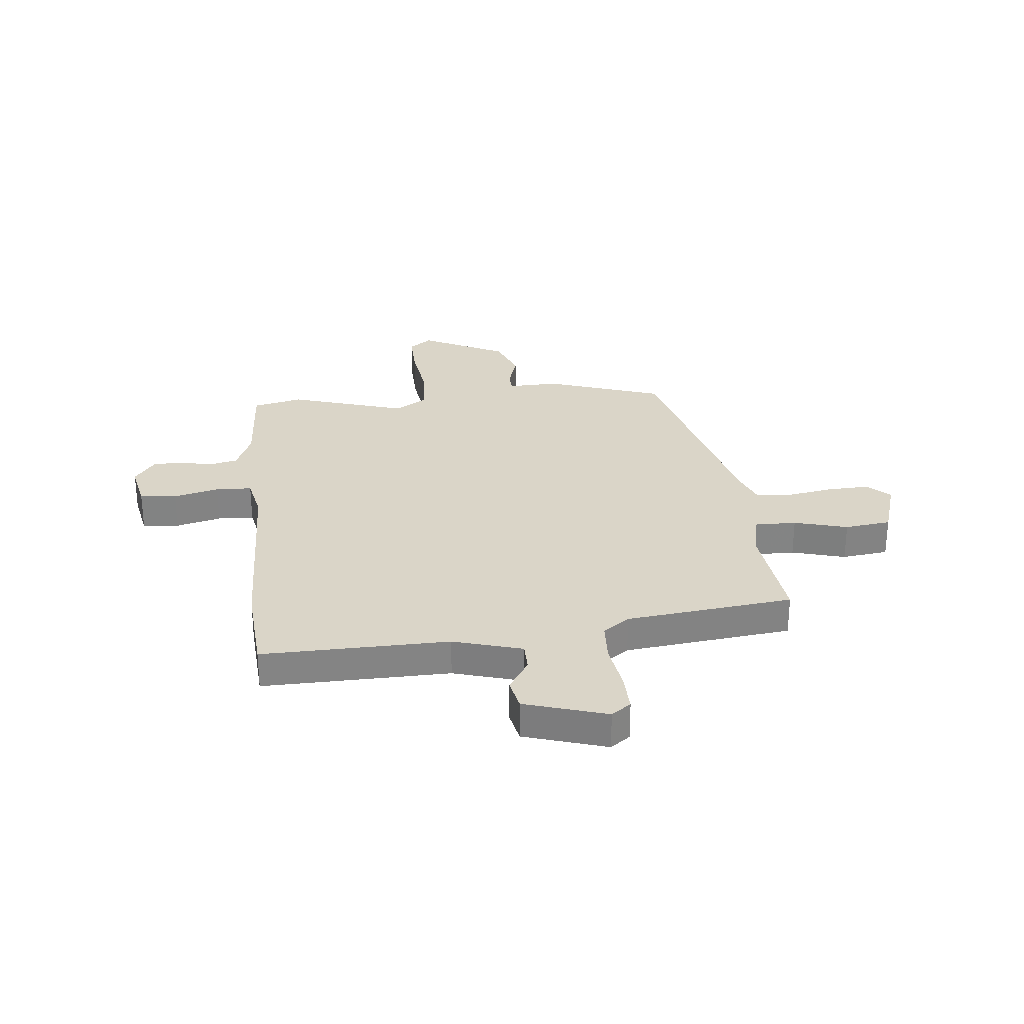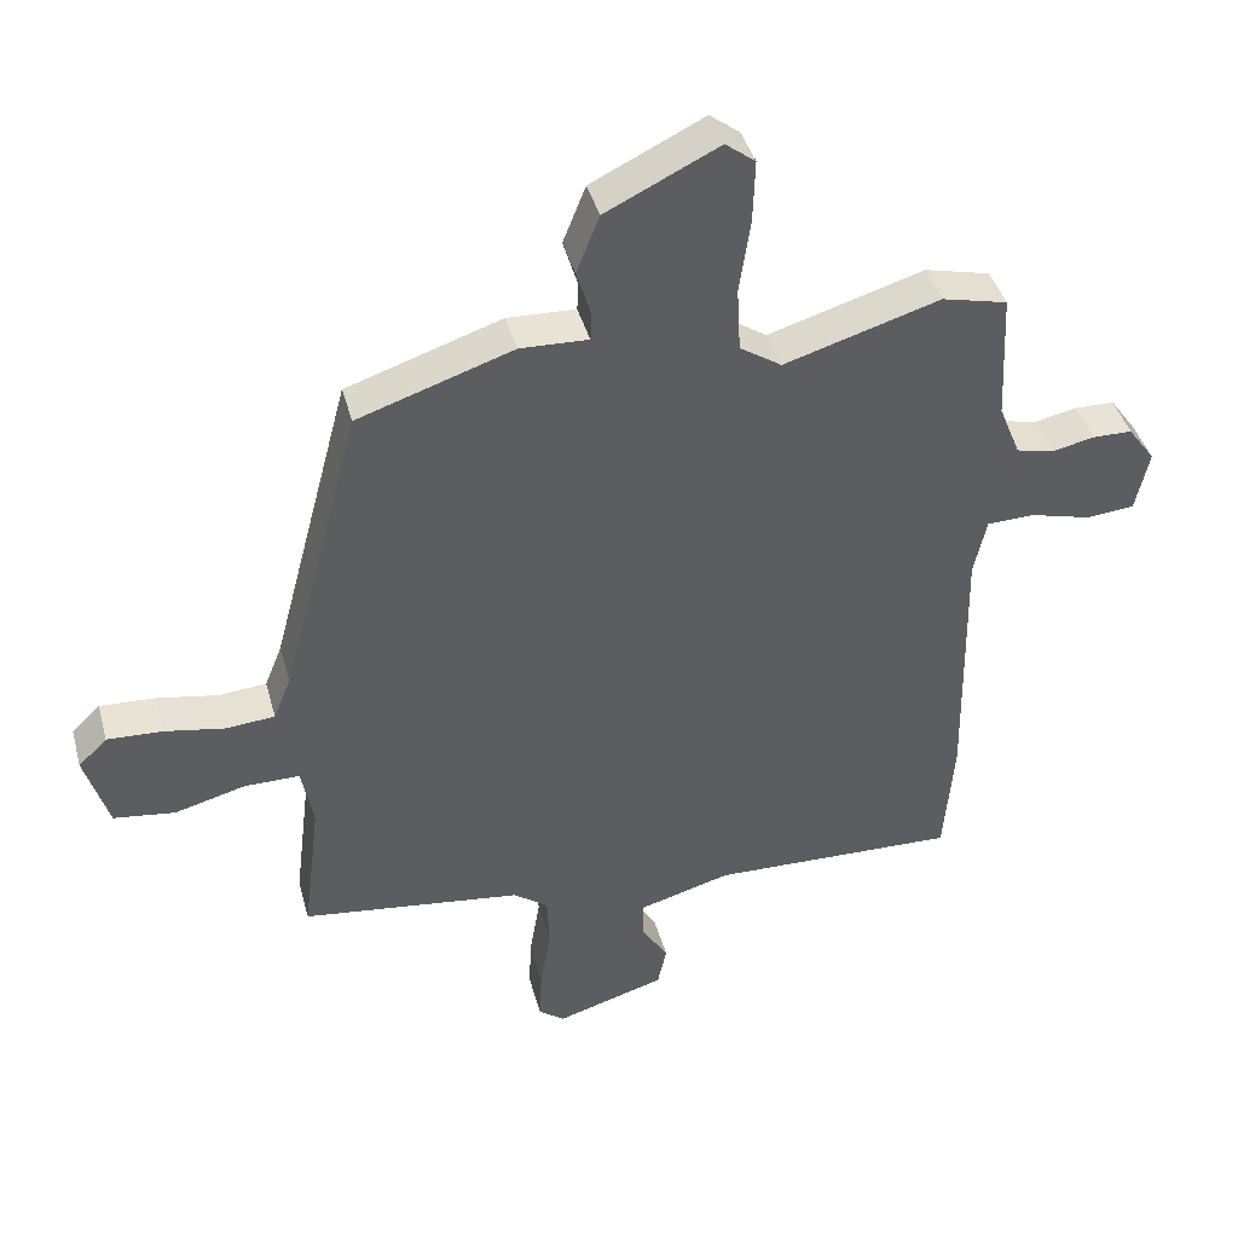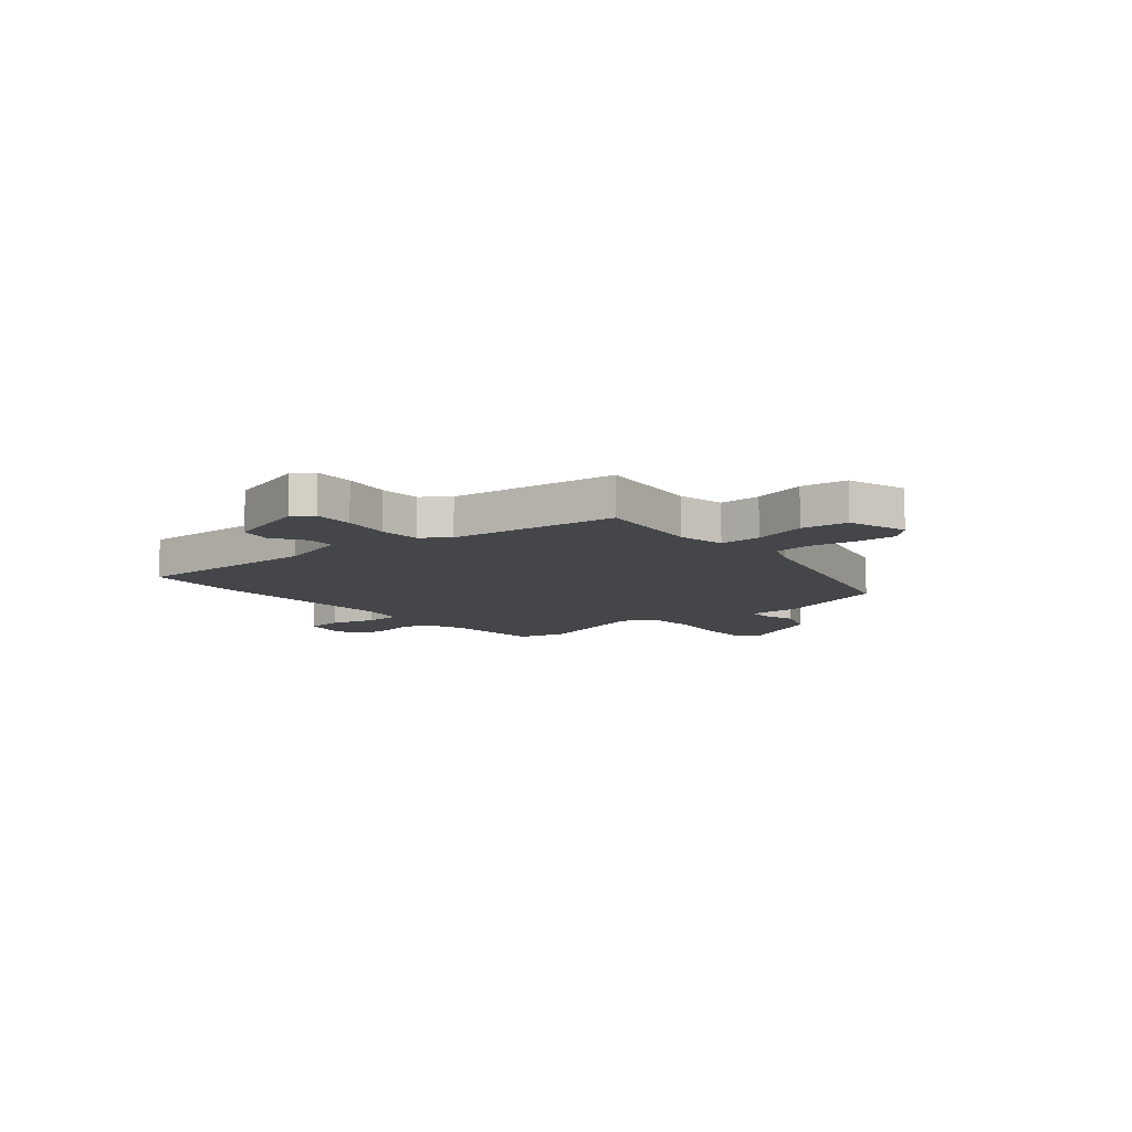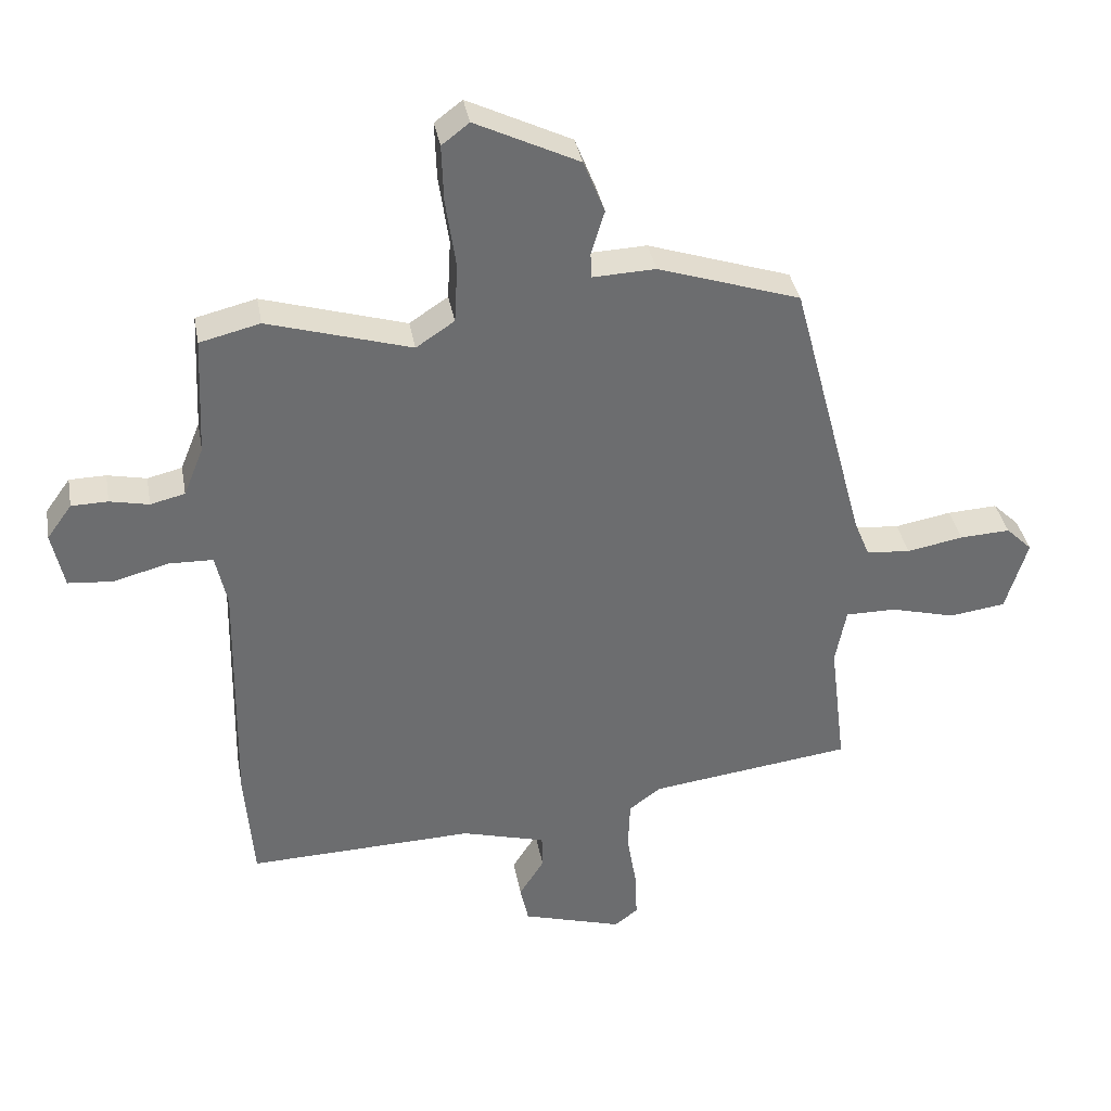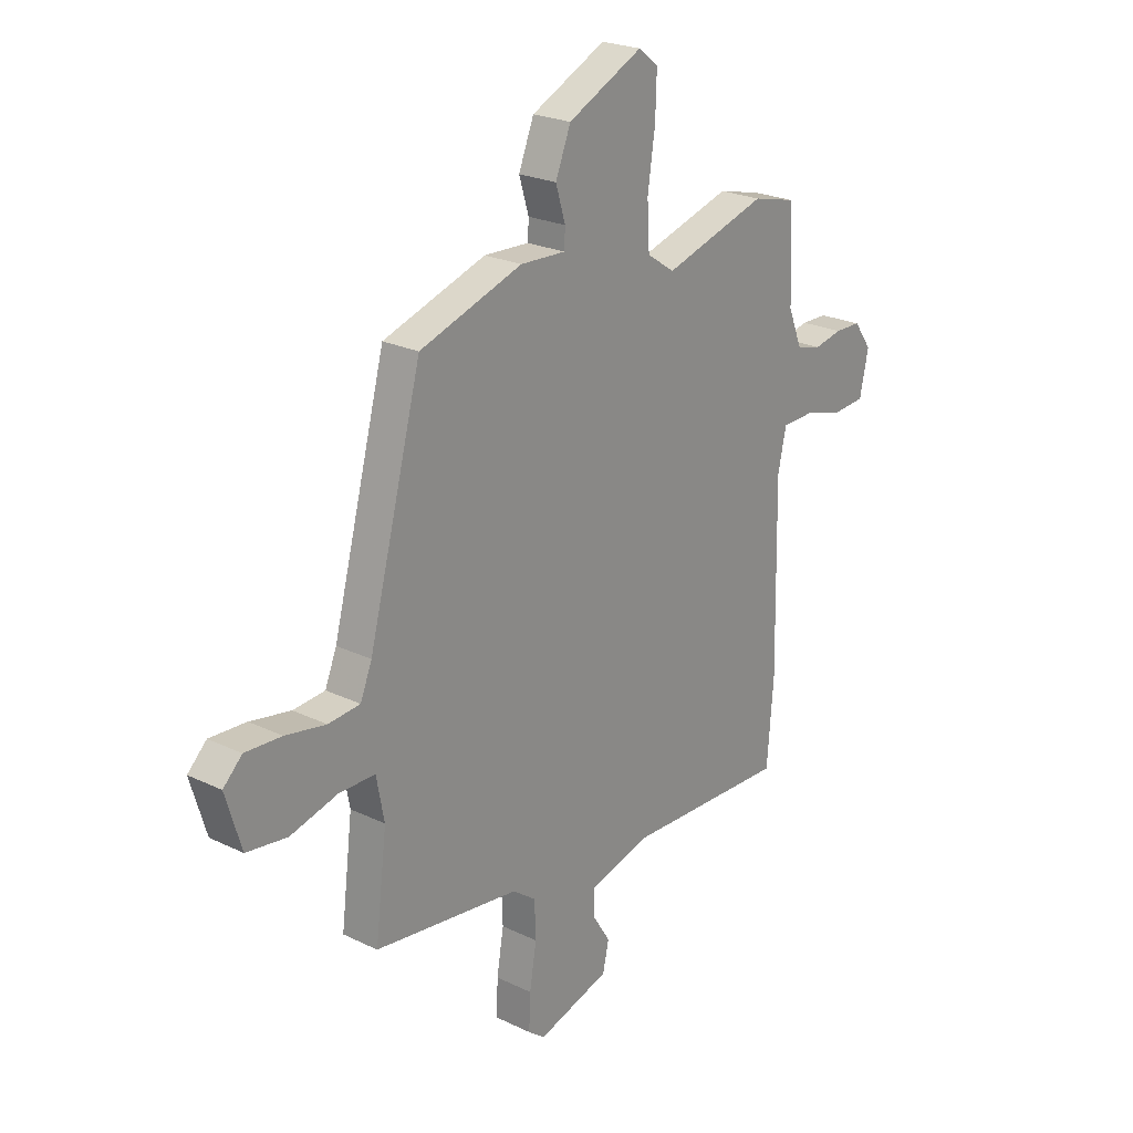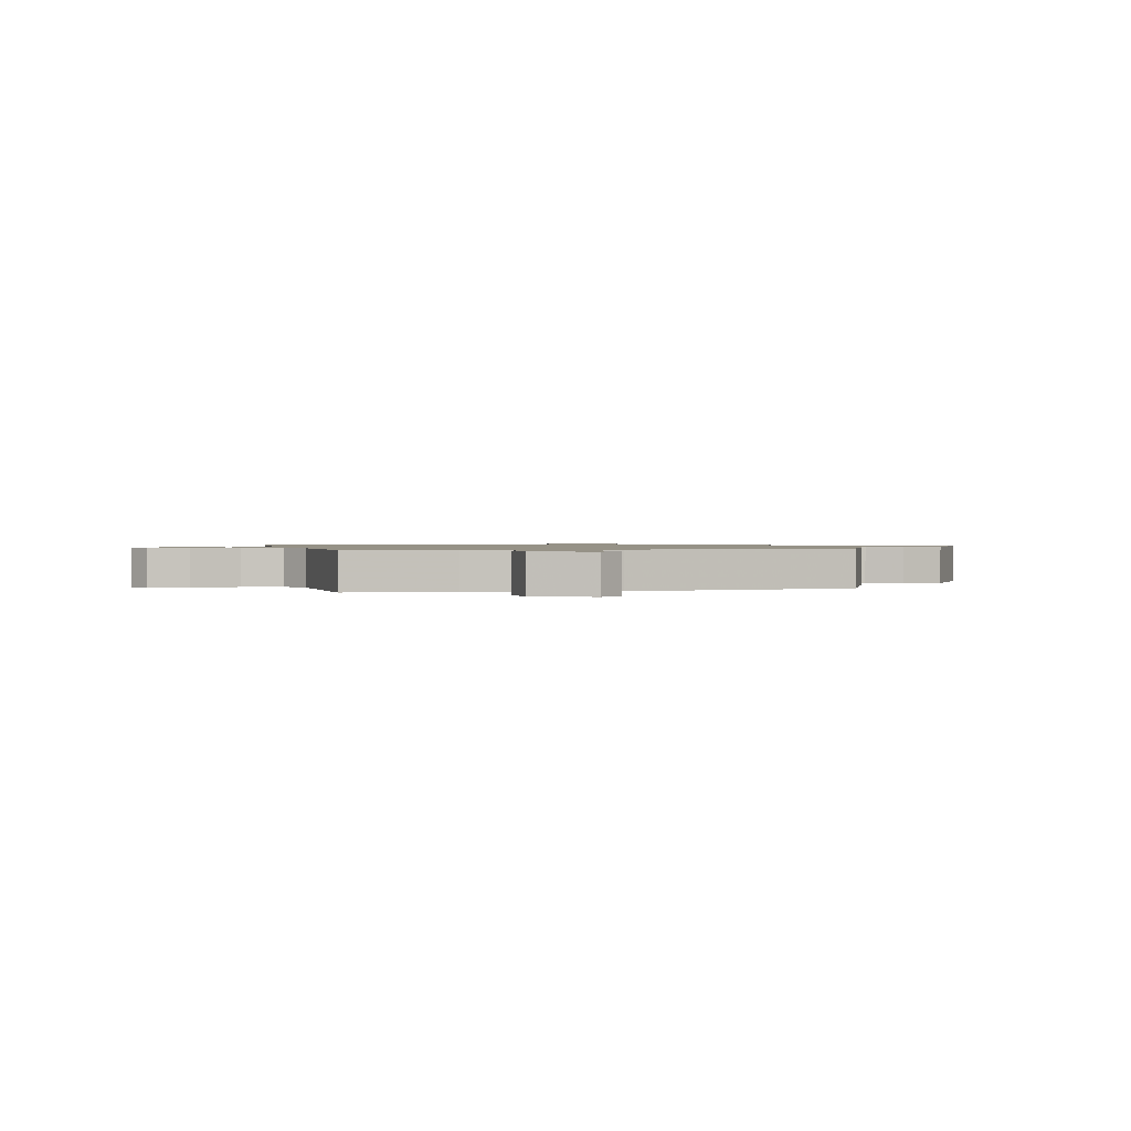
<metadata>
{"format":"obj","ext":"obj","renderer":"f3d","projection":"perspective","resolution":1024,"background":"white","views":[{"elev":29.1,"azim":174.8,"up":"+Y"},{"elev":41.7,"azim":-15.0,"up":"+Z"},{"elev":-9.7,"azim":-139.5,"up":"+Y"},{"elev":36.6,"azim":169.8,"up":"+Z"},{"elev":23.3,"azim":-50.7,"up":"+Z"},{"elev":1.0,"azim":-98.5,"up":"+Y"}]}
</metadata>
<code>
v 0.511 0.07 -0.362
v 0.497 0.07 -0.538
v 0.142 0.07 -0.527
v 0.01 0.07 -0.564
v 0.009 0.07 -0.618
v 0.048 0.07 -0.68
v 0.035 0.07 -0.74
v -0.122 0.07 -0.787
v -0.159 0.07 -0.759
v -0.156 0.07 -0.684
v -0.141 0.07 -0.594
v -0.144 0.07 -0.516
v -0.194 0.07 -0.479
v -0.511 0.07 -0.438
v -0.486 0.07 -0.234
v -0.503 0.07 -0.145
v -0.582 0.07 -0.145
v -0.684 0.07 -0.172
v -0.772 0.07 -0.16
v -0.806 0.07 -0.047
v -0.765 0.07 -0.007
v -0.686 0.07 -0.011
v -0.598 0.07 -0.027
v -0.529 0.07 -0.021
v -0.504 0.07 0.041
v -0.389 0.07 0.475
v -0.166 0.07 0.549
v -0.068 0.07 0.545
v -0.066 0.07 0.585
v -0.087 0.07 0.654
v -0.054 0.07 0.737
v 0.108 0.07 0.816
v 0.151 0.07 0.783
v 0.148 0.07 0.694
v 0.132 0.07 0.585
v 0.137 0.07 0.492
v 0.197 0.07 0.452
v 0.421 0.07 0.519
v 0.515 0.07 0.496
v 0.524 0.07 0.309
v 0.555 0.07 0.232
v 0.609 0.07 0.219
v 0.67 0.07 0.232
v 0.727 0.07 0.231
v 0.766 0.07 0.177
v 0.747 0.07 0.088
v 0.677 0.07 0.082
v 0.591 0.07 0.105
v 0.522 0.07 0.103
v 0.504 0.07 0.02
v 0.511 0 -0.362
v 0.497 0 -0.538
v 0.142 0 -0.527
v 0.01 0 -0.564
v 0.009 0 -0.618
v 0.048 0 -0.68
v 0.035 0 -0.74
v -0.122 0 -0.787
v -0.159 0 -0.759
v -0.156 0 -0.684
v -0.141 0 -0.594
v -0.144 0 -0.516
v -0.194 0 -0.479
v -0.511 0 -0.438
v -0.486 0 -0.234
v -0.503 0 -0.145
v -0.582 0 -0.145
v -0.684 0 -0.172
v -0.772 0 -0.16
v -0.806 0 -0.047
v -0.765 0 -0.007
v -0.686 0 -0.011
v -0.598 0 -0.027
v -0.529 0 -0.021
v -0.504 0 0.041
v -0.389 0 0.475
v -0.166 0 0.549
v -0.068 0 0.545
v -0.066 0 0.585
v -0.087 0 0.654
v -0.054 0 0.737
v 0.108 0 0.816
v 0.151 0 0.783
v 0.148 0 0.694
v 0.132 0 0.585
v 0.137 0 0.492
v 0.197 0 0.452
v 0.421 0 0.519
v 0.515 0 0.496
v 0.524 0 0.309
v 0.555 0 0.232
v 0.609 0 0.219
v 0.67 0 0.232
v 0.727 0 0.231
v 0.766 0 0.177
v 0.747 0 0.088
v 0.677 0 0.082
v 0.591 0 0.105
v 0.522 0 0.103
v 0.504 0 0.02
f 45 46 47 48
f 45 48 49
f 42 43 44 45
f 41 42 45 49
f 40 41 49
f 37 38 39 40
f 37 40 49 50
f 32 33 34 35
f 32 35 36
f 29 30 31 32
f 28 29 32 36
f 25 26 27 28
f 24 25 28 36
f 20 21 22 23
f 20 23 24
f 17 18 19 20
f 16 17 20 24
f 13 14 15
f 12 13 15 16
f 8 9 10 11
f 8 11 12
f 5 6 7 8
f 4 5 8 12
f 3 4 12 16
f 24 36 37 50
f 3 16 24 50
f 1 2 3 50
f 98 97 96 95
f 99 98 95
f 95 94 93 92
f 99 95 92 91
f 99 91 90
f 90 89 88 87
f 100 99 90 87
f 85 84 83 82
f 86 85 82
f 82 81 80 79
f 86 82 79 78
f 78 77 76 75
f 86 78 75 74
f 73 72 71 70
f 74 73 70
f 70 69 68 67
f 74 70 67 66
f 65 64 63
f 66 65 63 62
f 61 60 59 58
f 62 61 58
f 58 57 56 55
f 62 58 55 54
f 66 62 54 53
f 100 87 86 74
f 100 74 66 53
f 100 53 52 51
f 1 51 52 2
f 2 52 53 3
f 3 53 54 4
f 4 54 55 5
f 5 55 56 6
f 6 56 57 7
f 7 57 58 8
f 8 58 59 9
f 9 59 60 10
f 10 60 61 11
f 11 61 62 12
f 12 62 63 13
f 13 63 64 14
f 14 64 65 15
f 15 65 66 16
f 16 66 67 17
f 17 67 68 18
f 18 68 69 19
f 19 69 70 20
f 20 70 71 21
f 21 71 72 22
f 22 72 73 23
f 23 73 74 24
f 24 74 75 25
f 25 75 76 26
f 26 76 77 27
f 27 77 78 28
f 28 78 79 29
f 29 79 80 30
f 30 80 81 31
f 31 81 82 32
f 32 82 83 33
f 33 83 84 34
f 34 84 85 35
f 35 85 86 36
f 36 86 87 37
f 37 87 88 38
f 38 88 89 39
f 39 89 90 40
f 40 90 91 41
f 41 91 92 42
f 42 92 93 43
f 43 93 94 44
f 44 94 95 45
f 45 95 96 46
f 46 96 97 47
f 47 97 98 48
f 48 98 99 49
f 49 99 100 50
f 50 100 51 1

</code>
